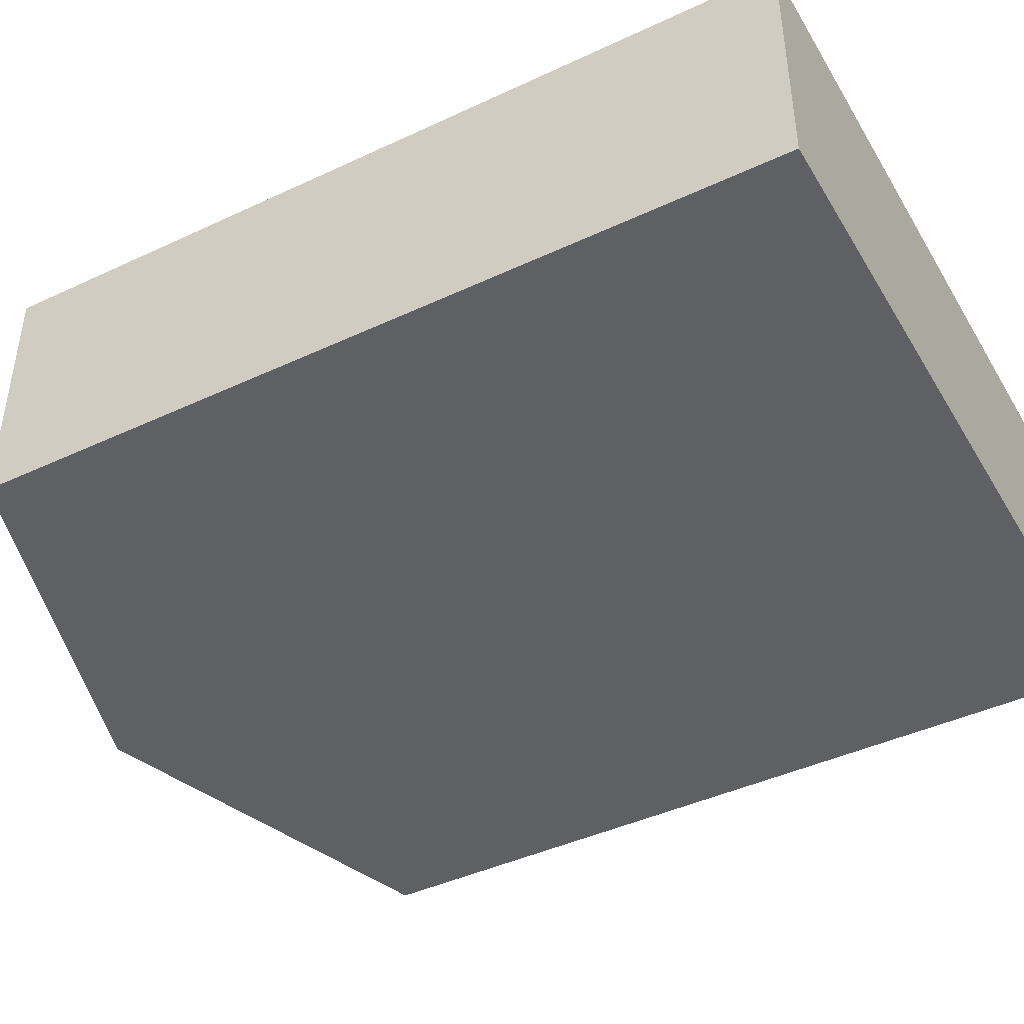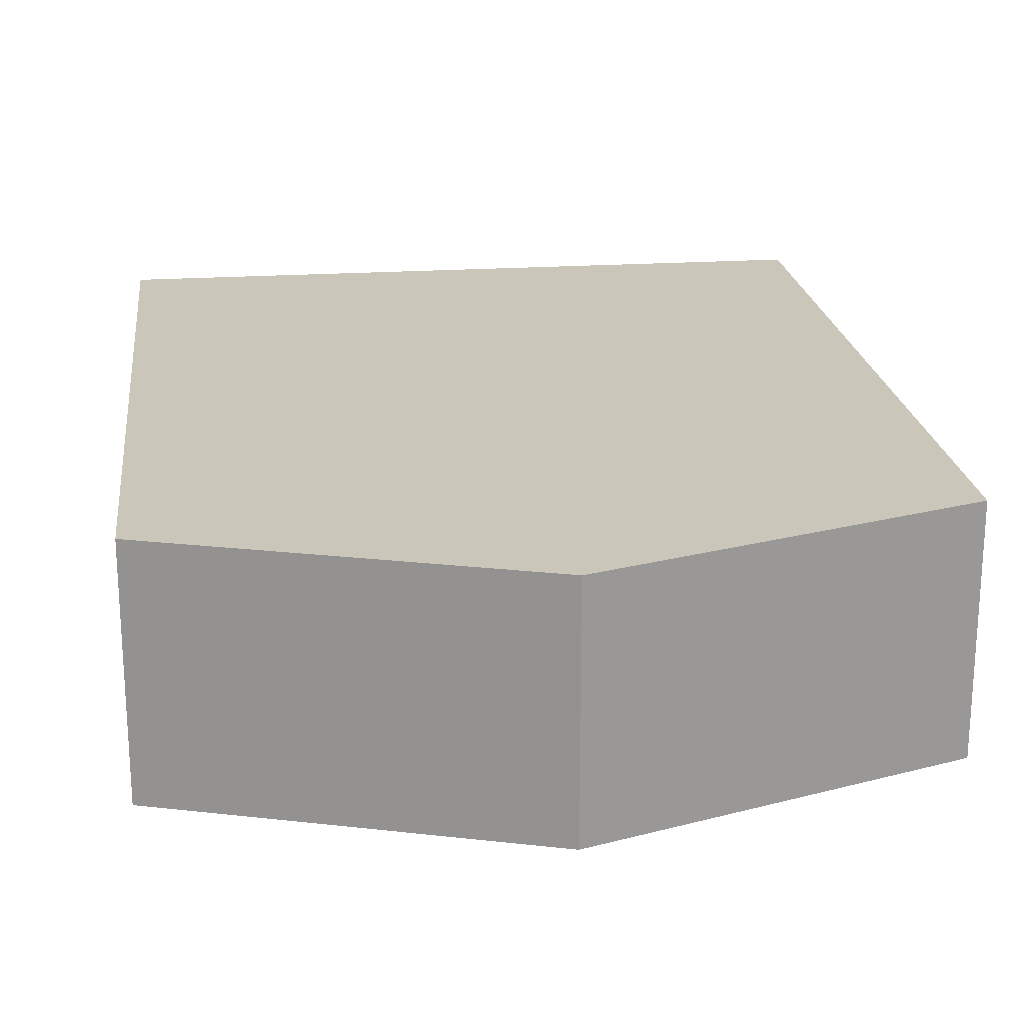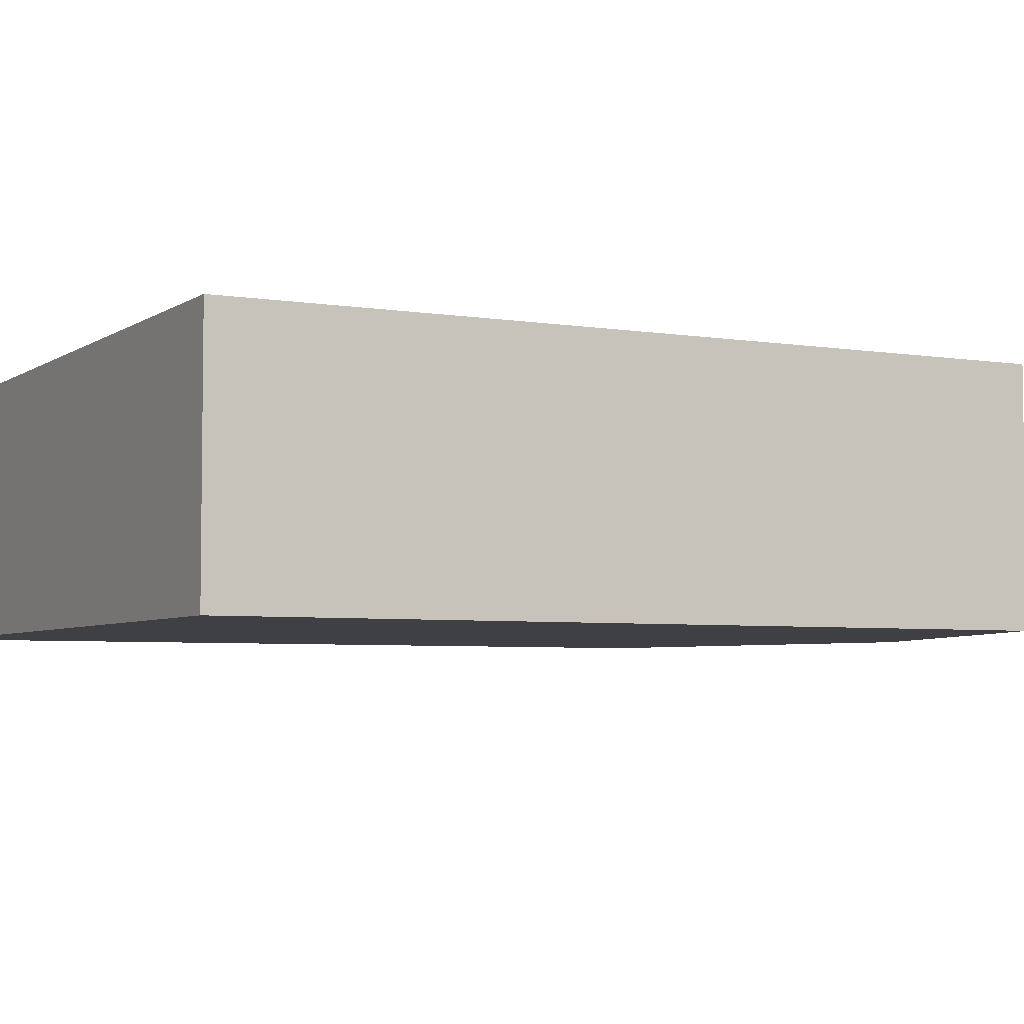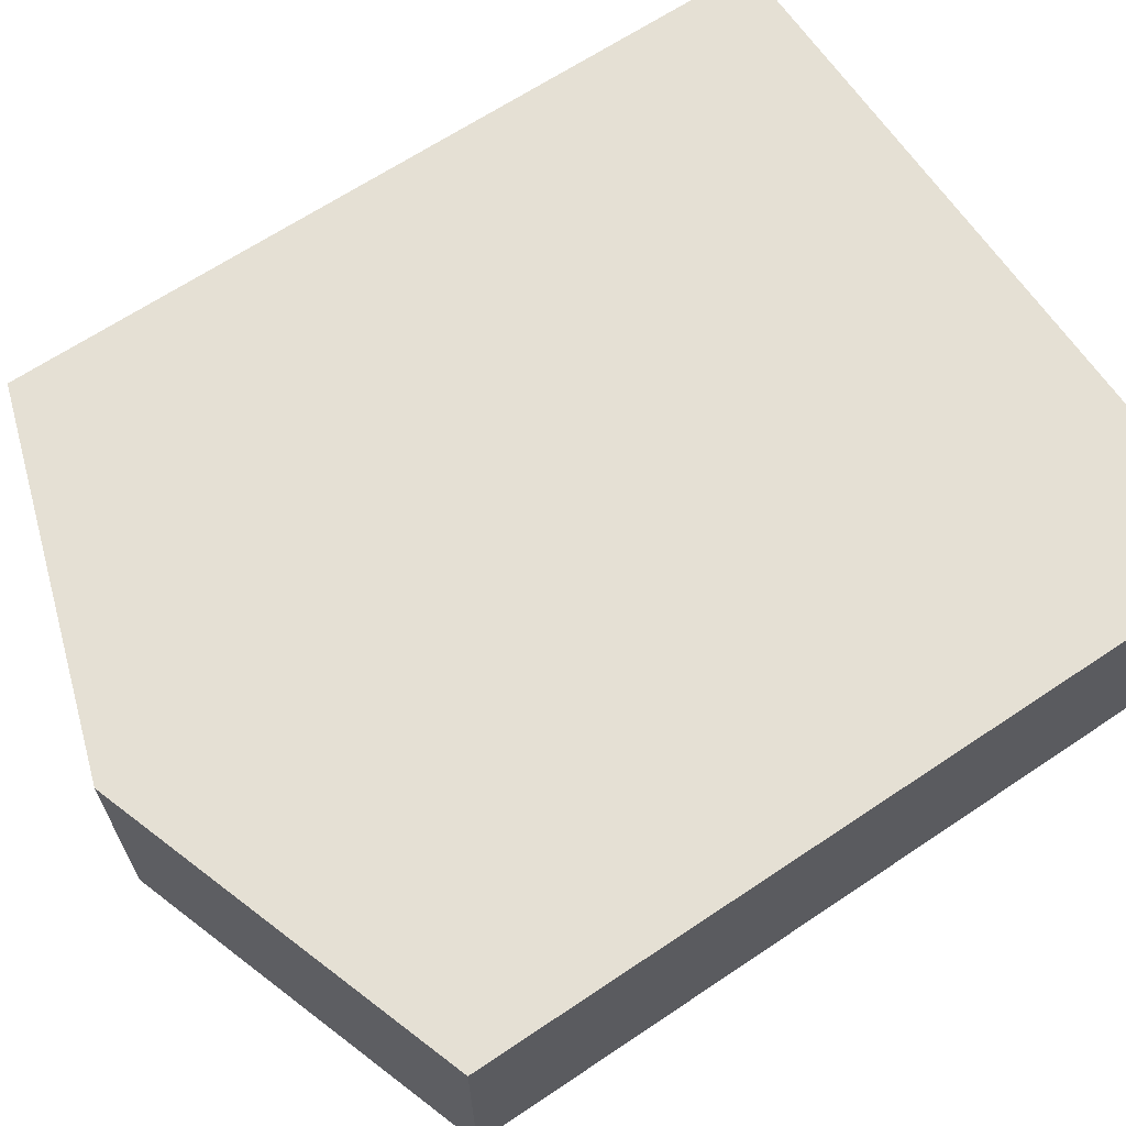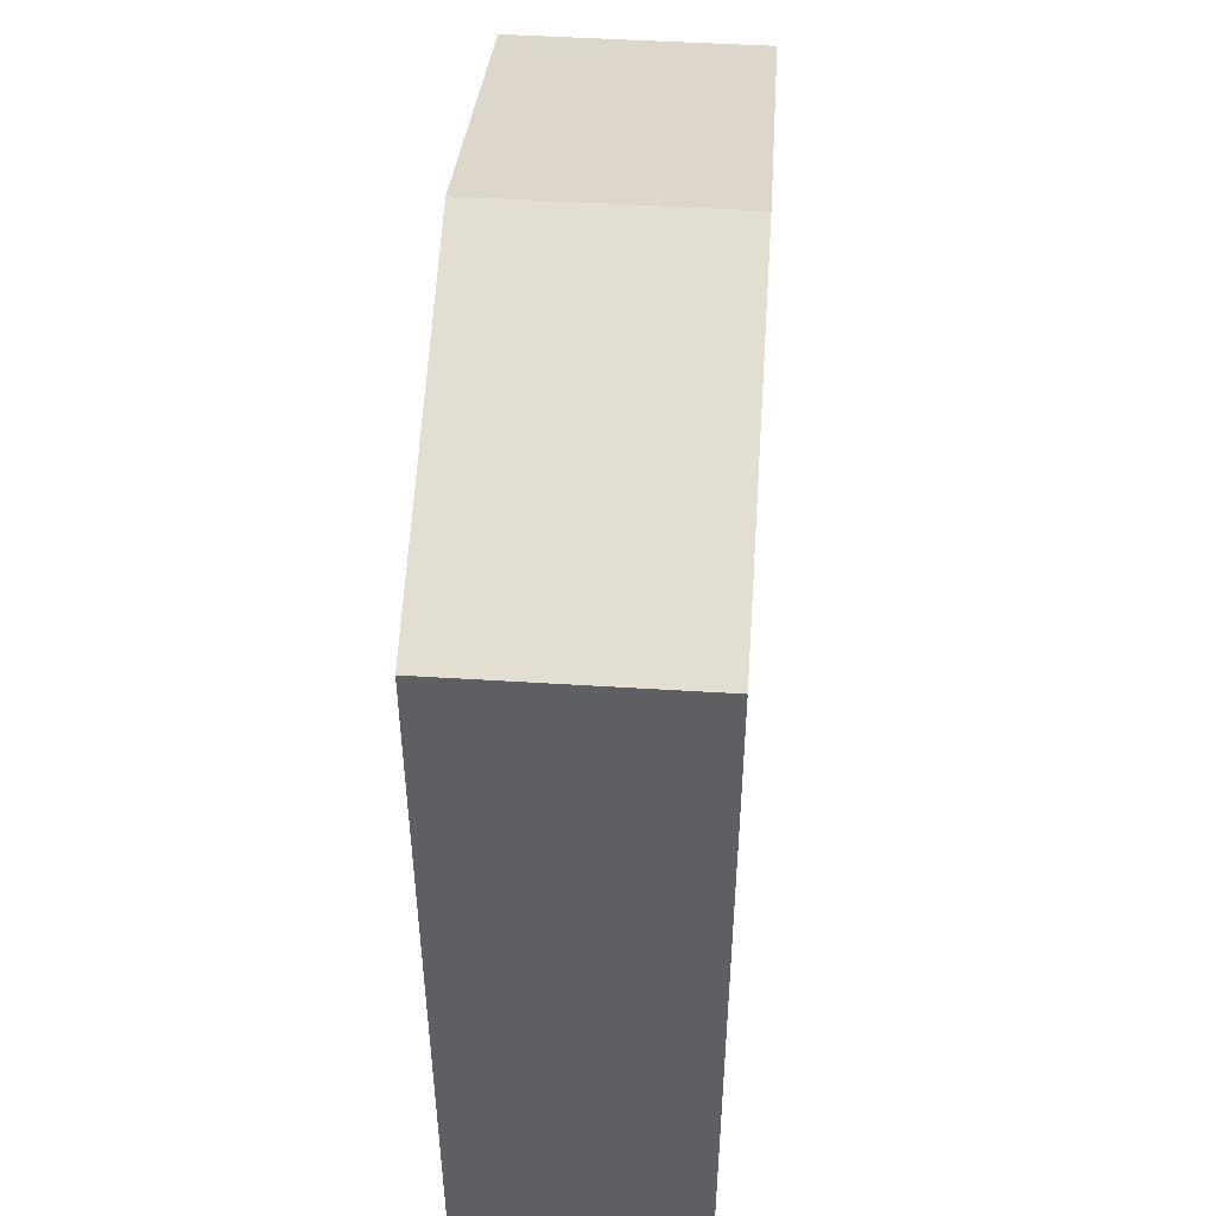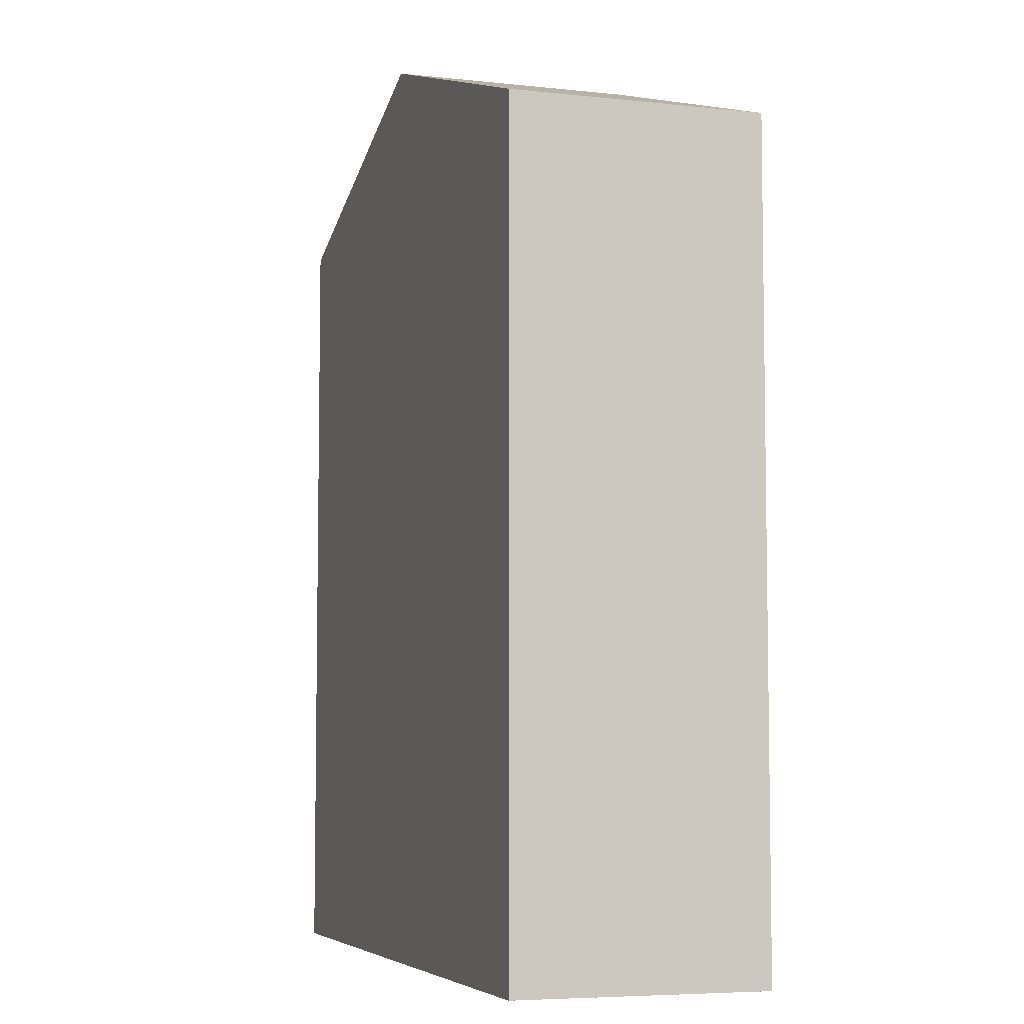
<metadata>
{"format":"obj","ext":"obj","renderer":"f3d","projection":"perspective","resolution":1024,"background":"white","views":[{"elev":-43.4,"azim":-61.1,"up":"+Z"},{"elev":21.1,"azim":173.1,"up":"+Z"},{"elev":-4.7,"azim":62.2,"up":"+Z"},{"elev":65.5,"azim":-124.0,"up":"+Z"},{"elev":48.7,"azim":94.0,"up":"+Y"},{"elev":-6.1,"azim":-108.0,"up":"+Y"}]}
</metadata>
<code>
o 2_Cube.002
v -0.375 -0.5 0.375
v -0.375 0.3125 0.375
v -0.375 -0.5 0.125
v -0.375 0.3125 0.125
v 0.375 -0.5 0.375
v 0.375 0.3125 0.375
v 0.375 -0.5 0.125
v 0.375 0.3125 0.125
v 0 -0.5 0.125
v 0 0.4375 0.125
v 0 -0.5 0.375
v 0 0.4375 0.375
f 1 2 4 3
f 9 10 8 7
f 7 8 6 5
f 11 12 2 1
f 9 7 5 11
f 10 4 2 12
f 8 10 12 6
f 3 9 11 1
f 5 6 12 11
f 3 4 10 9

</code>
